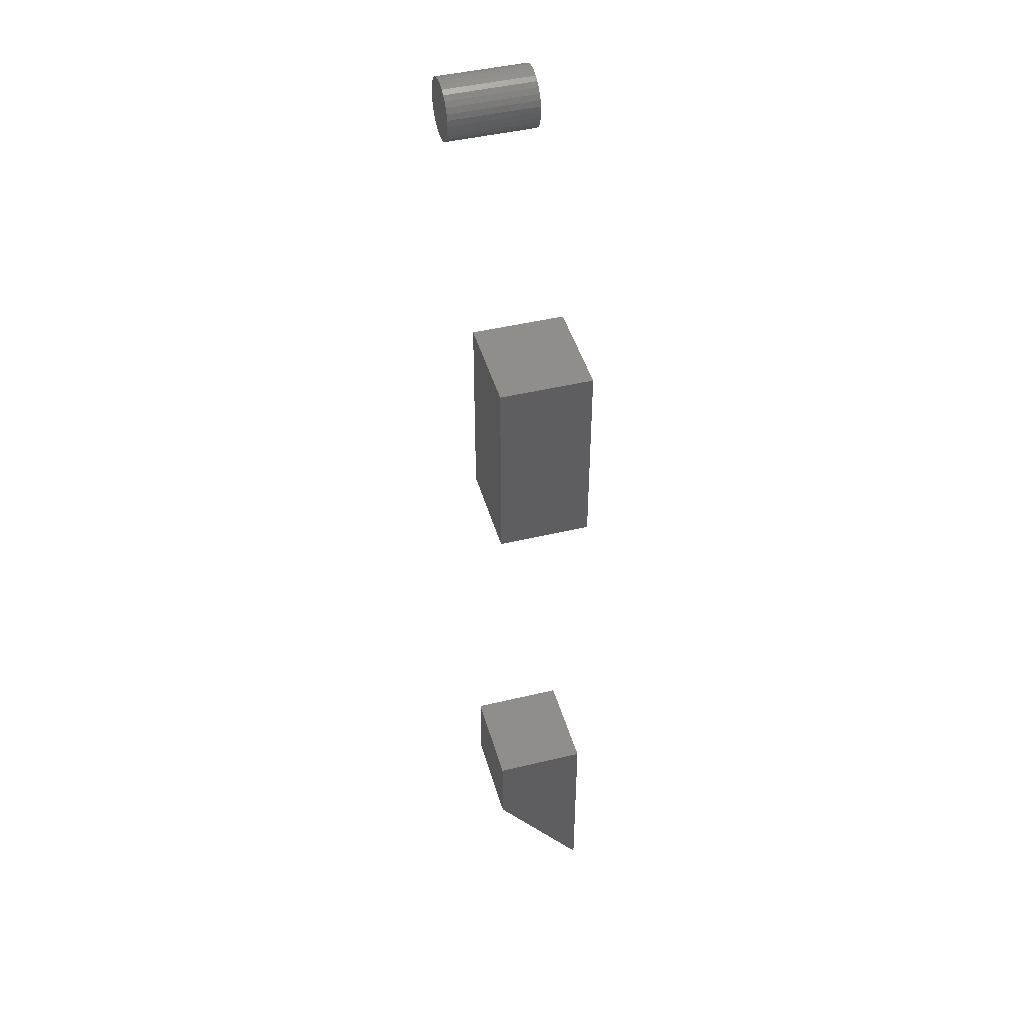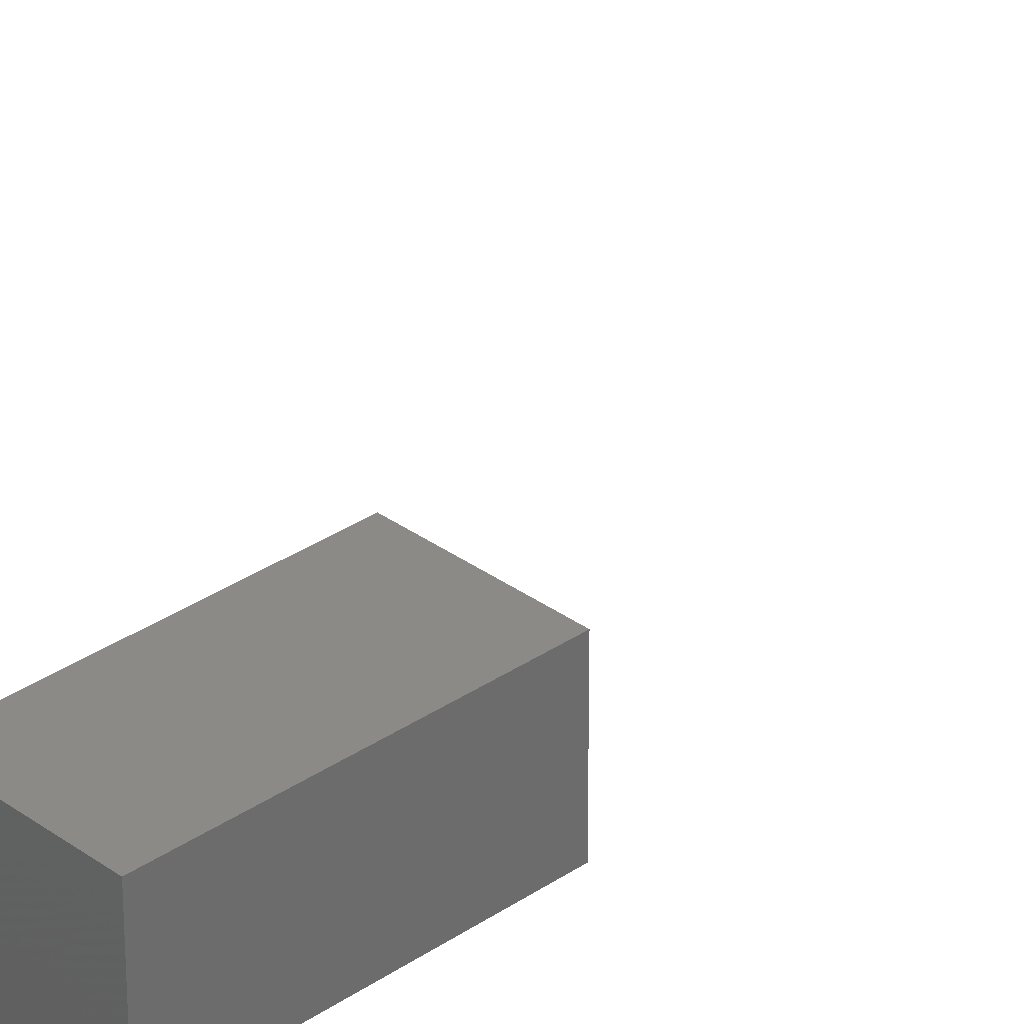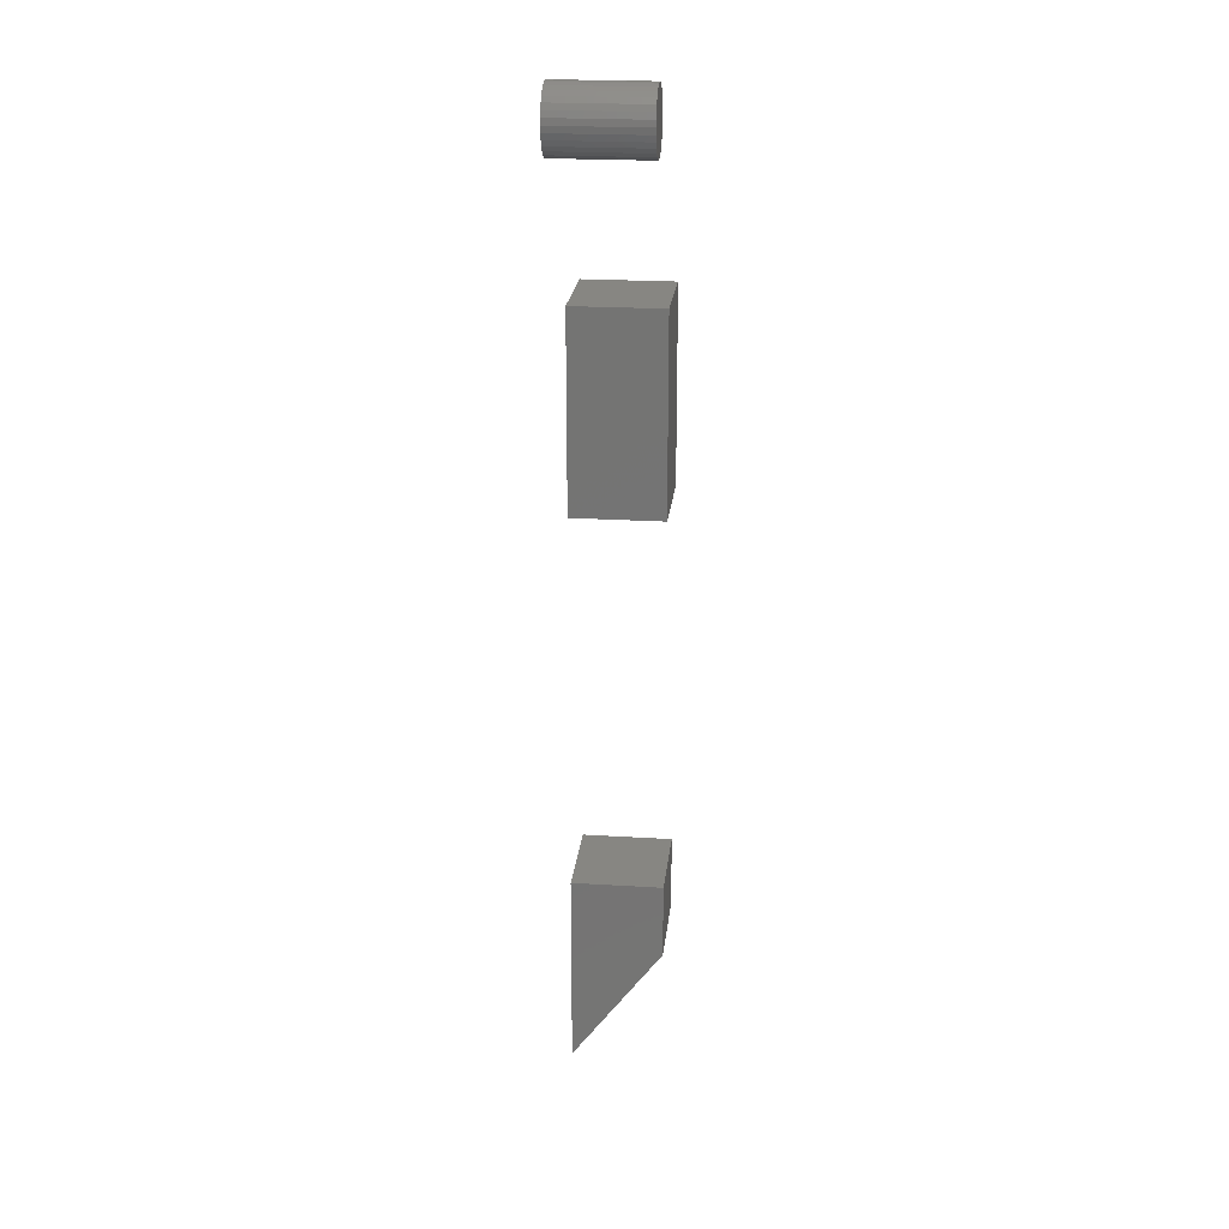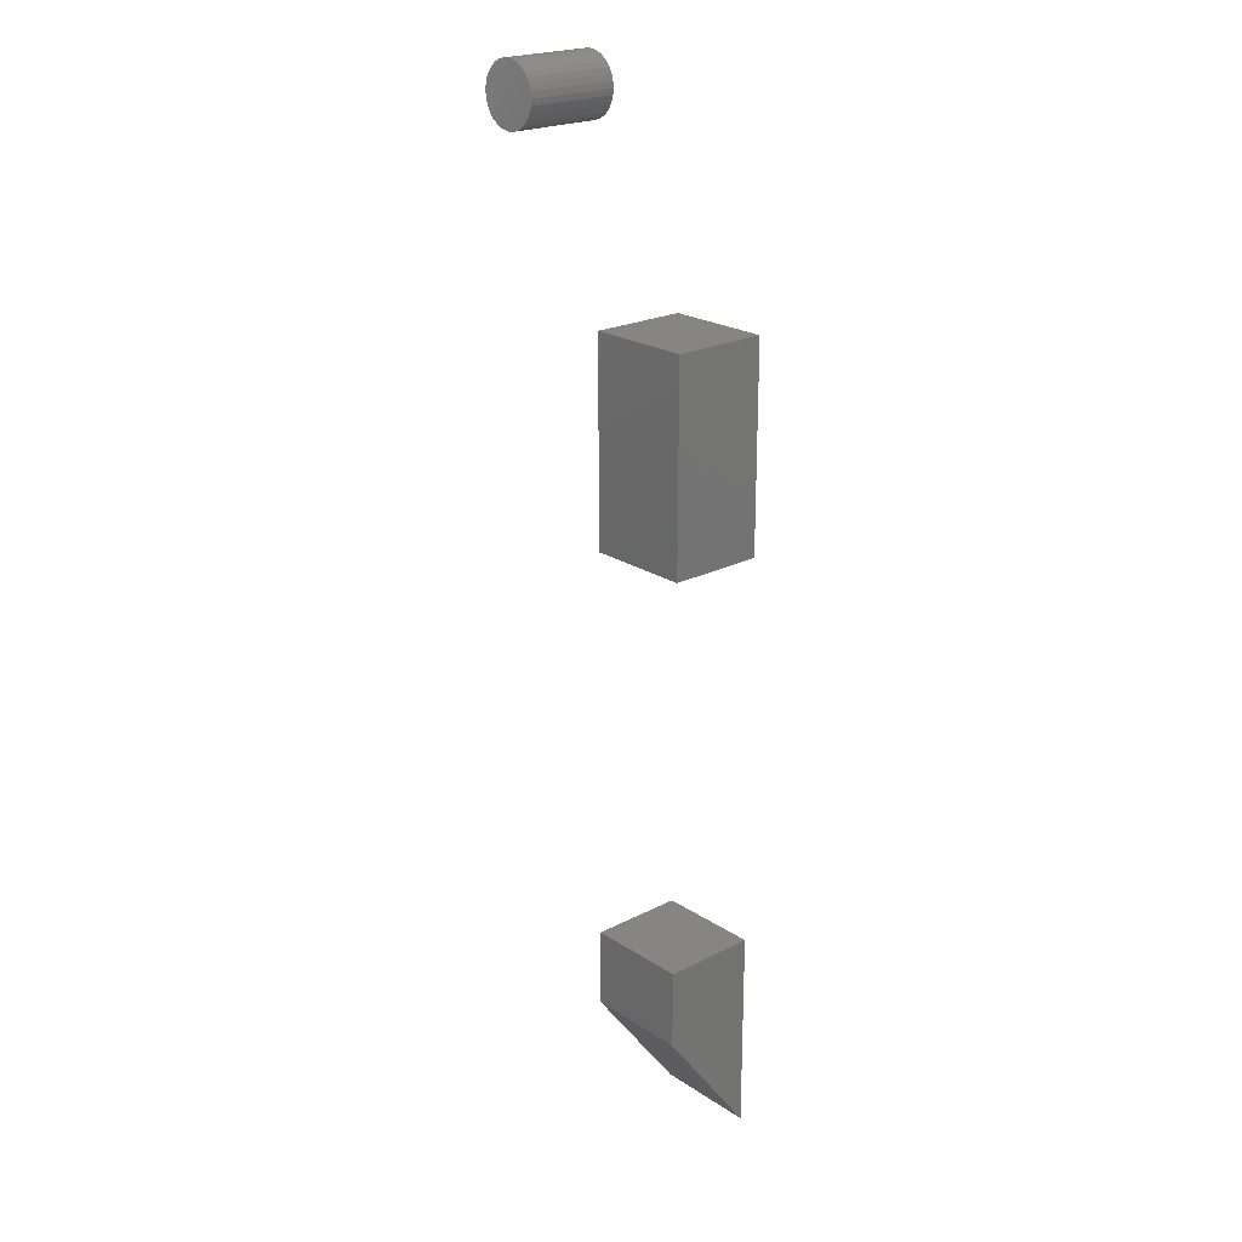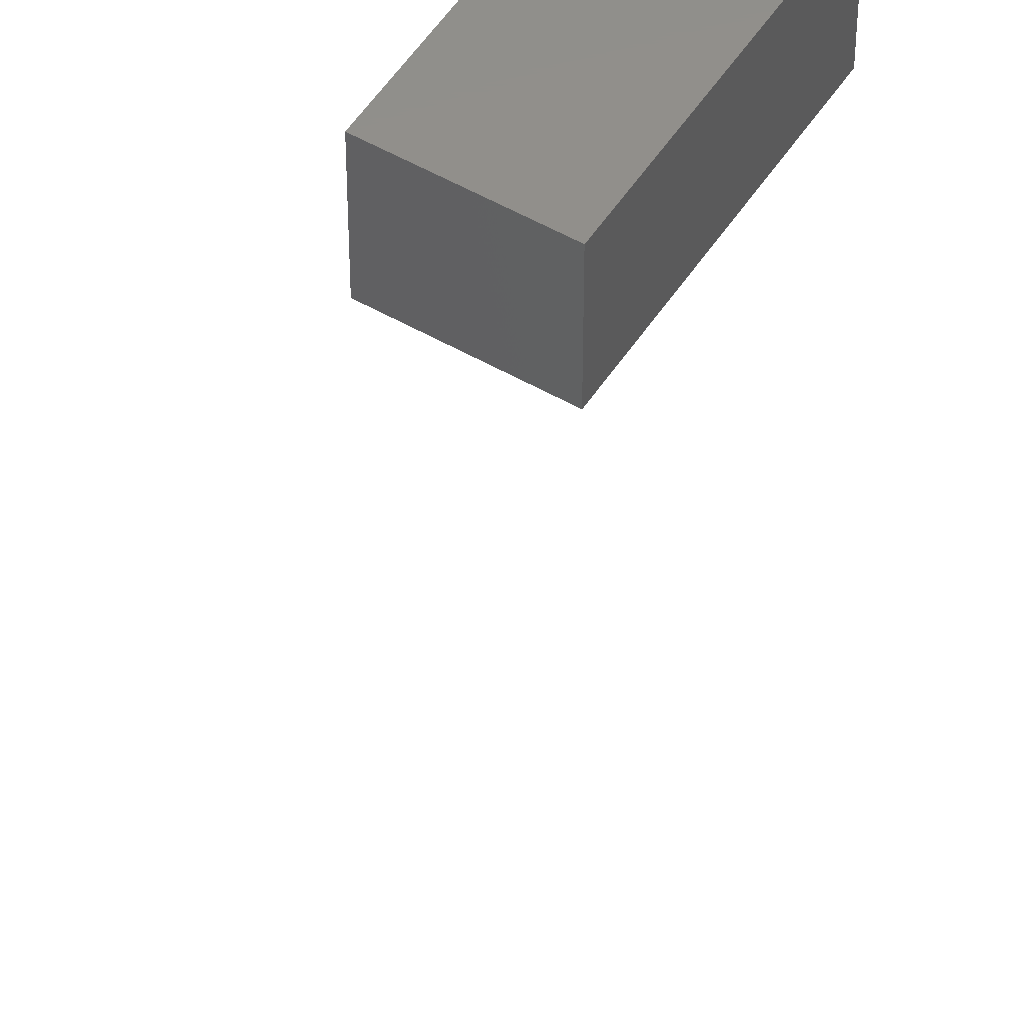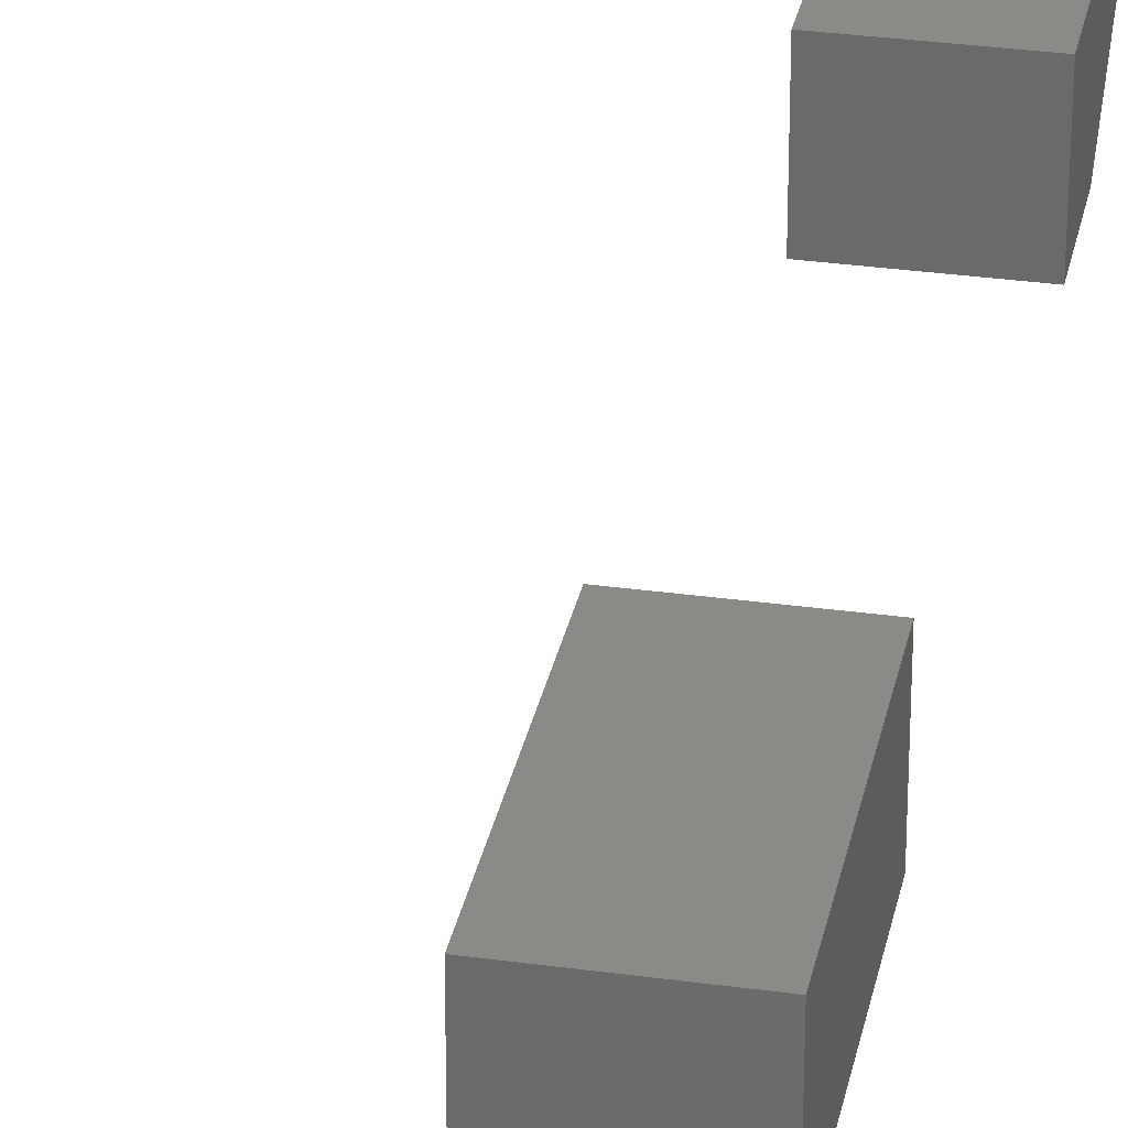
<metadata>
{"format":"stl","ext":"stl","renderer":"f3d","projection":"perspective","resolution":1024,"background":"white","views":[{"elev":45.0,"azim":-105.6,"up":"+Y"},{"elev":31.5,"azim":-134.1,"up":"+Z"},{"elev":22.5,"azim":96.1,"up":"+Y"},{"elev":22.2,"azim":-131.6,"up":"+Y"},{"elev":51.8,"azim":32.0,"up":"+Z"},{"elev":31.2,"azim":-168.8,"up":"+Z"}]}
</metadata>
<code>
# stl→obj: 80 verts, 148 faces
v 0.07432 0.7059 0.04688
v 0.05199 0.7059 0.04688
v 0.05003 0.7035 0.04688
v 0.07629 0.7035 0.04688
v 0.04857 0.7008 0.04688
v 0.07775 0.7008 0.04688
v 0.07775 0.6887 0.04688
v 0.05003 0.686 0.04688
v 0.07629 0.686 0.04688
v 0.05199 0.6836 0.04688
v 0.07432 0.6836 0.04688
v 0.05439 0.6816 0.04688
v 0.07193 0.6816 0.04688
v 0.05712 0.6801 0.04688
v 0.06008 0.6793 0.04688
v 0.0692 0.6801 0.04688
v 0.06316 0.6789 0.04688
v 0.06624 0.6793 0.04688
v 0.07193 0.7079 0.04688
v 0.0692 0.7093 0.04688
v 0.06624 0.7102 0.04688
v 0.06316 0.7105 0.04688
v 0.06008 0.7102 0.04688
v 0.05712 0.7093 0.04688
v 0.05439 0.7079 0.04688
v 0.07864 0.6978 0.04688
v 0.04767 0.6978 0.04688
v 0.07895 0.6947 0.04688
v 0.04737 0.6947 0.04688
v 0.07864 0.6917 0.04688
v 0.04767 0.6917 0.04688
v 0.04857 0.6887 0.04688
v 0.05003 0.7035 0
v 0.05199 0.7059 0
v 0.07432 0.7059 0
v 0.07629 0.7035 0
v 0.04857 0.7008 0
v 0.07775 0.7008 0
v 0.07629 0.686 0
v 0.05003 0.686 0
v 0.07775 0.6887 0
v 0.05199 0.6836 0
v 0.07432 0.6836 0
v 0.05439 0.6816 0
v 0.07193 0.6816 0
v 0.05712 0.6801 0
v 0.06008 0.6793 0
v 0.0692 0.6801 0
v 0.06316 0.6789 0
v 0.06624 0.6793 0
v 0.07193 0.7079 0
v 0.05439 0.7079 0
v 0.05712 0.7093 0
v 0.06008 0.7102 0
v 0.06316 0.7105 0
v 0.06624 0.7102 0
v 0.0692 0.7093 0
v 0.04857 0.6887 0
v 0.04767 0.6917 0
v 0.07864 0.6917 0
v 0.04737 0.6947 0
v 0.07895 0.6947 0
v 0.04767 0.6978 0
v 0.07864 0.6978 0
v -0.04688 0.2656 0
v -0.04688 0.3047 0
v 0.004441 0.2656 0
v 0.004441 0.3047 0
v -0.04688 0.3047 0.04688
v -0.04688 0.2031 0.04688
v 0.004441 0.2031 0.04688
v 0.004441 0.3047 0.04688
v -0.04688 0.5 0.04688
v 0.004441 0.5 0.04688
v -0.04688 0.6016 0.04688
v 0.004441 0.6016 0.04688
v -0.04688 0.5 0
v -0.04688 0.6016 0
v 0.004441 0.5 0
v 0.004441 0.6016 0
f 1 2 3
f 1 3 4
f 4 3 5
f 4 5 6
f 7 8 9
f 9 8 10
f 9 10 11
f 11 10 12
f 11 12 13
f 12 14 13
f 13 14 15
f 13 15 16
f 15 17 16
f 16 17 18
f 19 20 21
f 19 21 22
f 19 22 23
f 19 23 24
f 19 24 25
f 19 25 2
f 19 2 1
f 6 5 26
f 26 5 27
f 26 27 28
f 28 27 29
f 28 29 30
f 30 29 31
f 30 31 7
f 7 31 32
f 7 32 8
f 33 34 35
f 36 33 35
f 37 33 36
f 38 37 36
f 39 40 41
f 42 40 39
f 43 42 39
f 44 42 43
f 45 44 43
f 45 46 44
f 47 46 45
f 48 47 45
f 48 49 47
f 50 49 48
f 51 35 34
f 51 34 52
f 51 52 53
f 51 53 54
f 51 54 55
f 51 55 56
f 51 56 57
f 40 58 41
f 41 58 59
f 41 59 60
f 60 59 61
f 60 61 62
f 62 61 63
f 62 63 64
f 64 63 37
f 64 37 38
f 62 28 60
f 60 28 30
f 60 30 41
f 41 30 7
f 41 7 39
f 39 7 9
f 39 9 43
f 43 9 11
f 43 11 45
f 45 11 13
f 45 13 48
f 48 13 16
f 48 16 50
f 50 16 18
f 50 18 49
f 49 18 17
f 49 17 47
f 47 17 15
f 47 15 46
f 46 15 14
f 46 14 44
f 44 14 12
f 44 12 42
f 42 12 10
f 42 10 40
f 40 10 8
f 40 8 58
f 58 8 32
f 58 32 59
f 59 32 31
f 59 31 61
f 61 31 29
f 61 29 63
f 63 29 27
f 63 27 37
f 37 27 5
f 37 5 33
f 33 5 3
f 33 3 34
f 34 3 2
f 34 2 52
f 52 2 25
f 52 25 53
f 53 25 24
f 53 24 54
f 54 24 23
f 54 23 55
f 55 23 22
f 55 22 56
f 56 22 21
f 56 21 57
f 57 21 20
f 57 20 51
f 51 20 19
f 51 19 35
f 35 19 1
f 35 1 36
f 36 1 4
f 36 4 38
f 38 4 6
f 38 6 64
f 64 6 26
f 64 26 62
f 62 26 28
f 65 66 67
f 67 66 68
f 69 66 70
f 70 66 65
f 71 67 72
f 72 67 68
f 70 71 69
f 69 71 72
f 65 67 70
f 70 67 71
f 72 68 69
f 69 68 66
f 73 74 75
f 75 74 76
f 77 78 79
f 79 78 80
f 75 78 73
f 73 78 77
f 76 80 75
f 75 80 78
f 74 79 76
f 76 79 80
f 73 77 74
f 74 77 79

</code>
